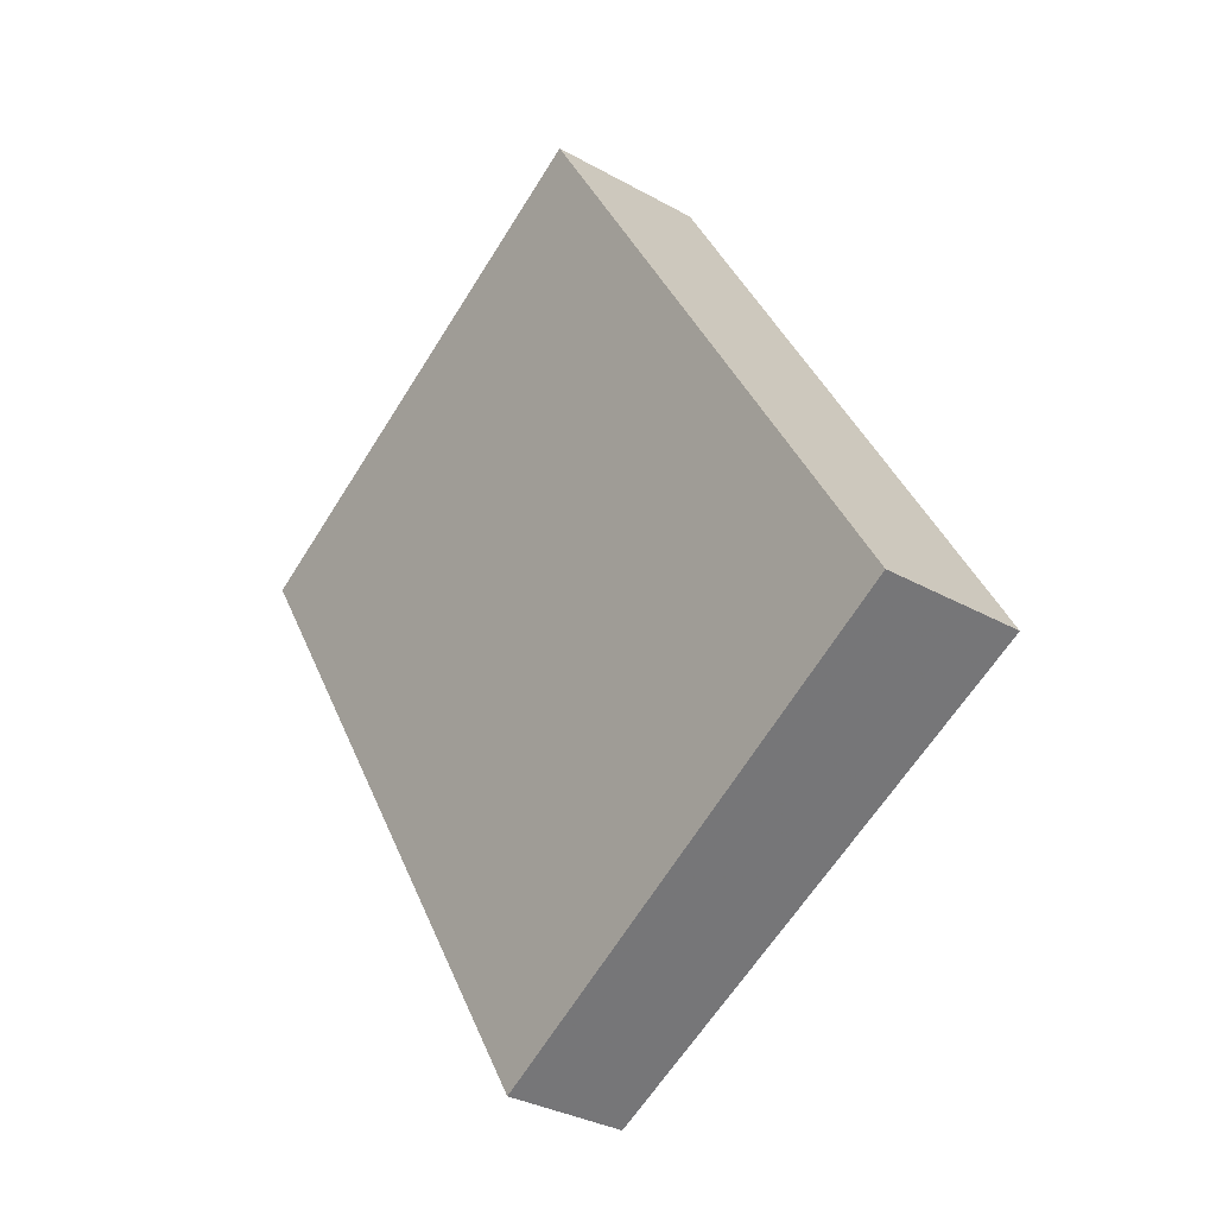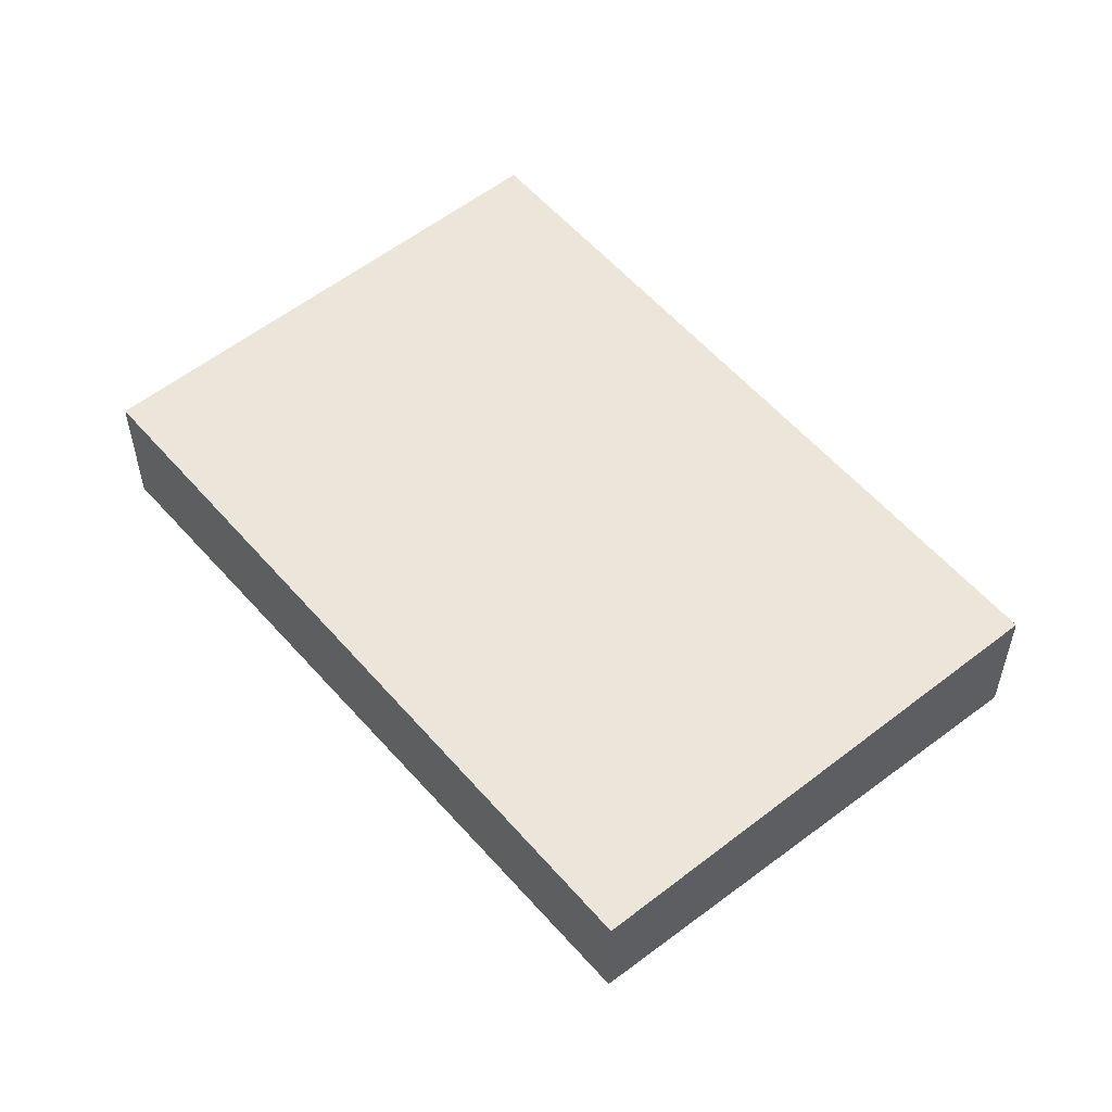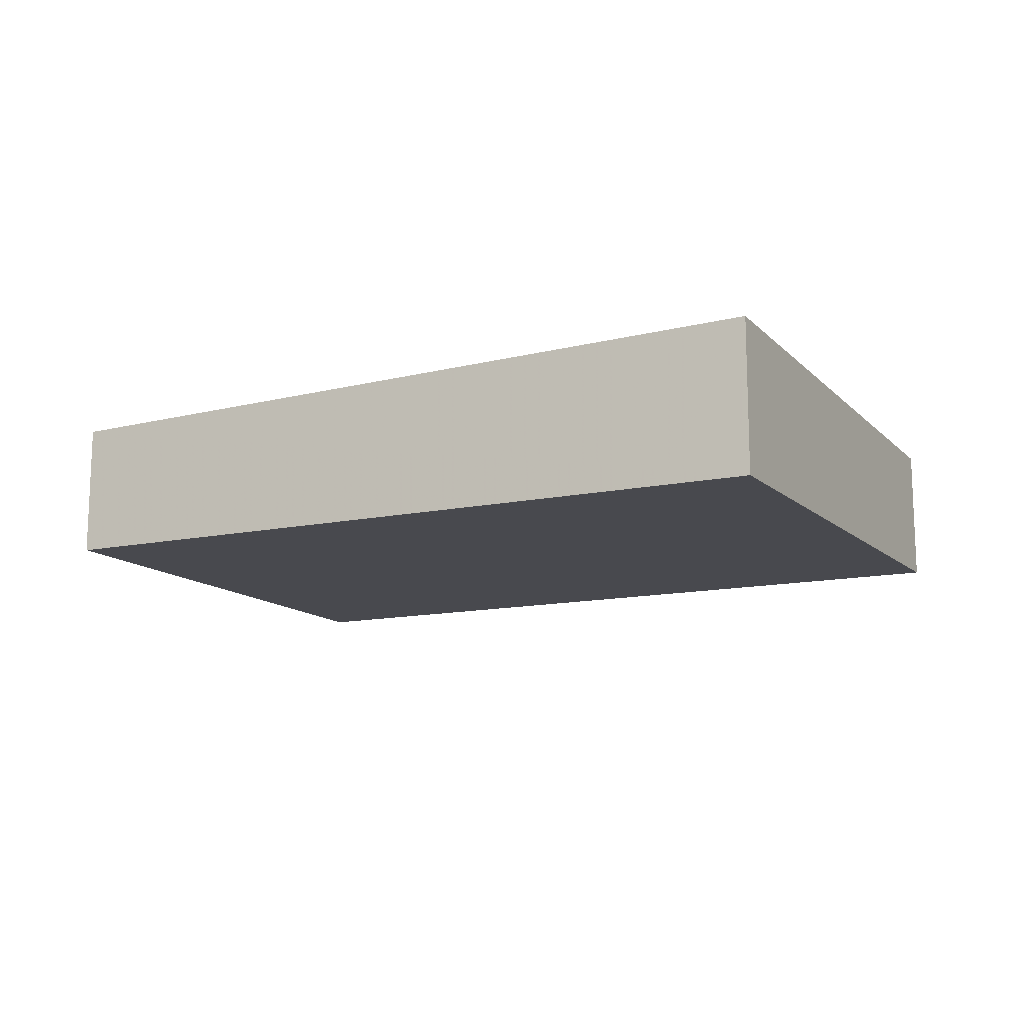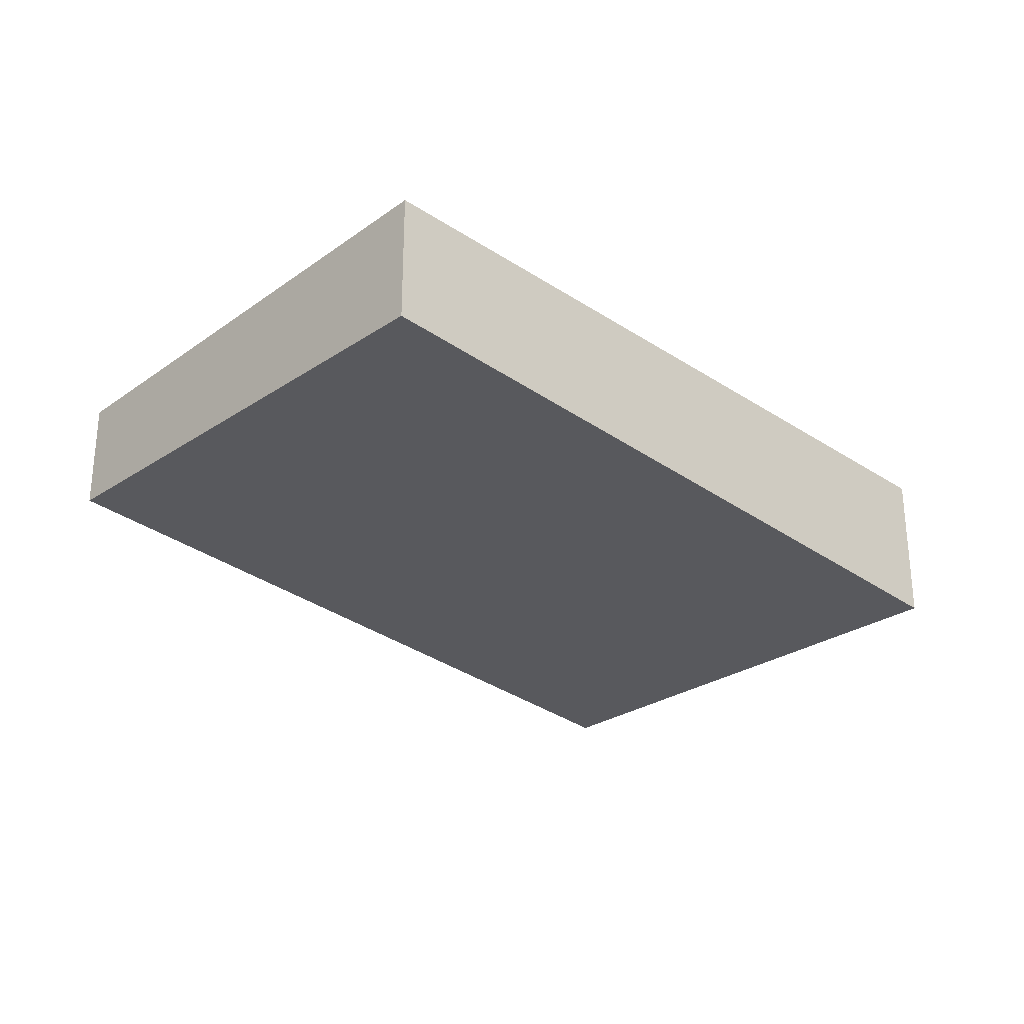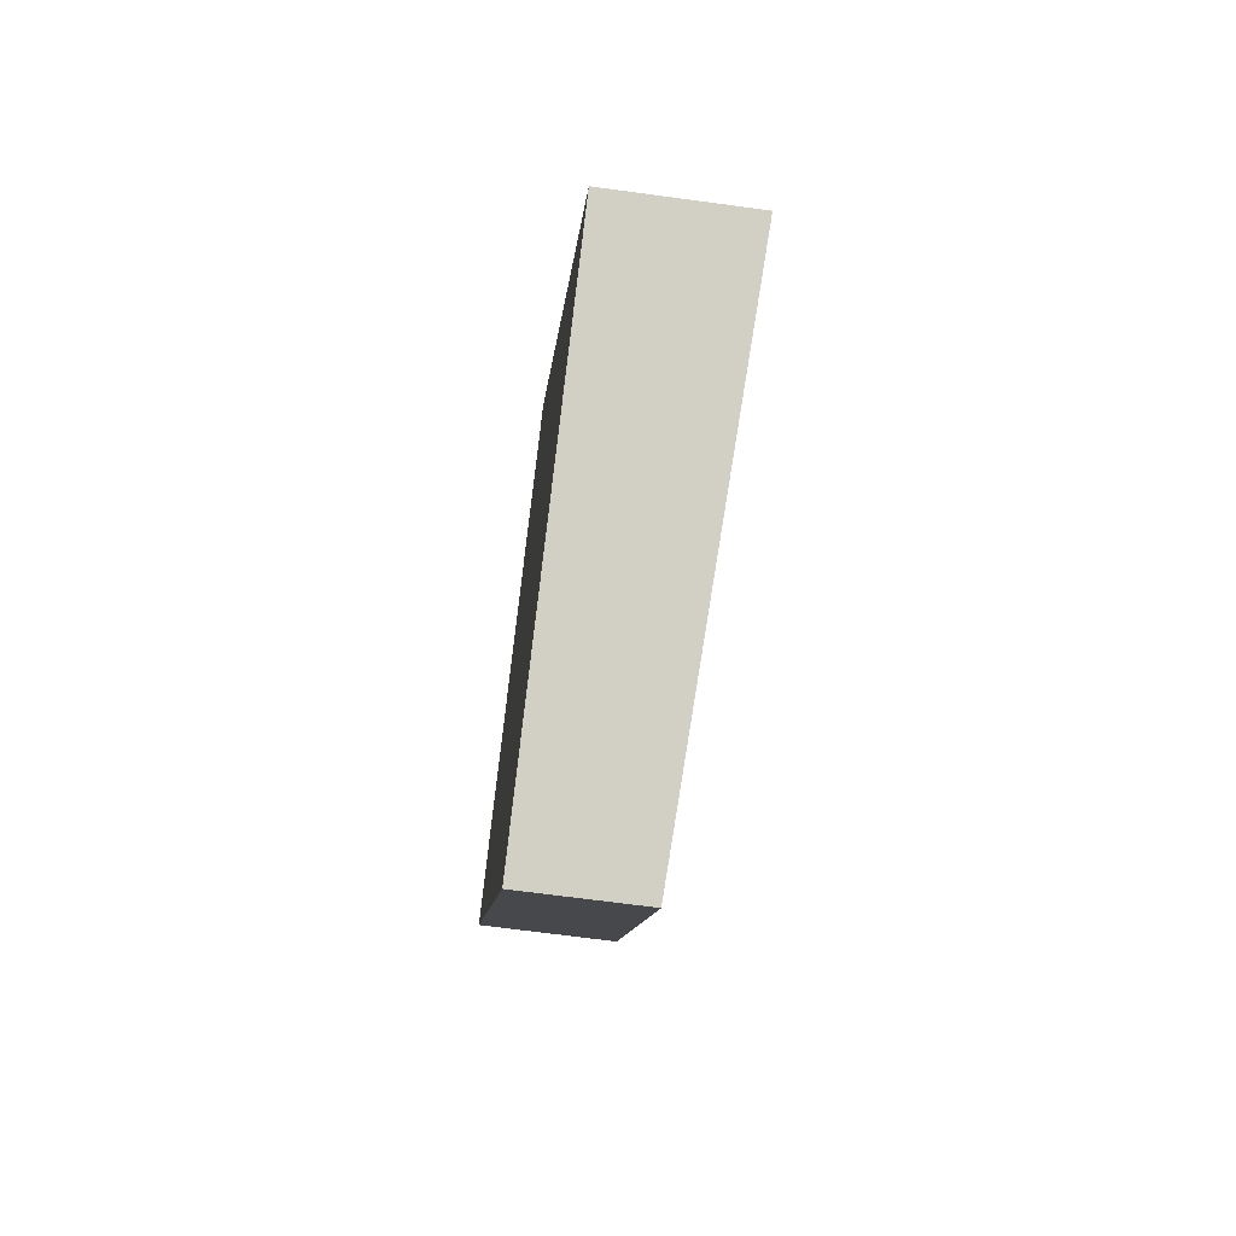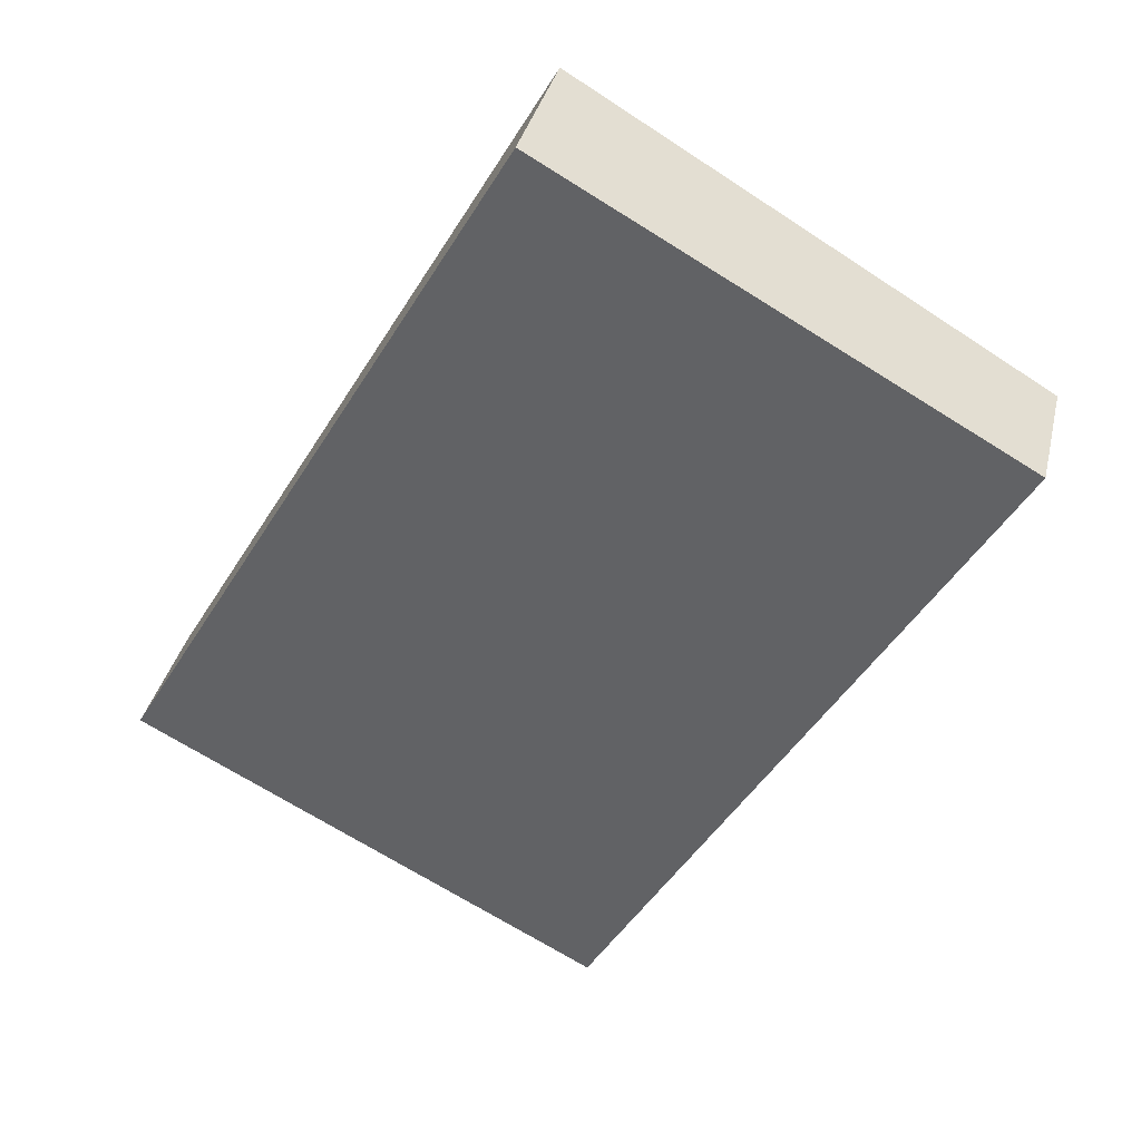
<metadata>
{"format":"obj","ext":"obj","renderer":"f3d","projection":"perspective","resolution":1024,"background":"white","views":[{"elev":-32.2,"azim":51.7,"up":"+Y"},{"elev":55.5,"azim":-9.2,"up":"+Z"},{"elev":-15.7,"azim":148.1,"up":"+Z"},{"elev":-30.4,"azim":76.6,"up":"+Z"},{"elev":-67.4,"azim":82.2,"up":"+Y"},{"elev":34.9,"azim":-167.2,"up":"+Y"}]}
</metadata>
<code>
v -2169 -436.5 -0.4396
v -2170 -434 -0.5243
v -2168 -432.9 -0.6128
v -2167 -435.5 -0.5264
v -2170 -434 -0.5243
v -2169 -436.5 -0.4396
v -2169 -436.5 0
v -2170 -434 0
v -2168 -432.9 -0.6128
v -2170 -434 -0.5243
v -2170 -434 0
v -2168 -432.9 0
v -2167 -435.5 -0.5264
v -2168 -432.9 -0.6128
v -2168 -432.9 0
v -2167 -435.5 0
v -2169 -436.5 -0.4396
v -2167 -435.5 -0.5264
v -2167 -435.5 0
v -2169 -436.5 0
v -2169 -436.5 0
v -2170 -434 0
v -2168 -432.9 0
v -2167 -435.5 0
f 2 3 4 1
f 6 7 8 5
f 10 11 12 9
f 14 15 16 13
f 18 19 20 17
f 22 23 24 21

</code>
